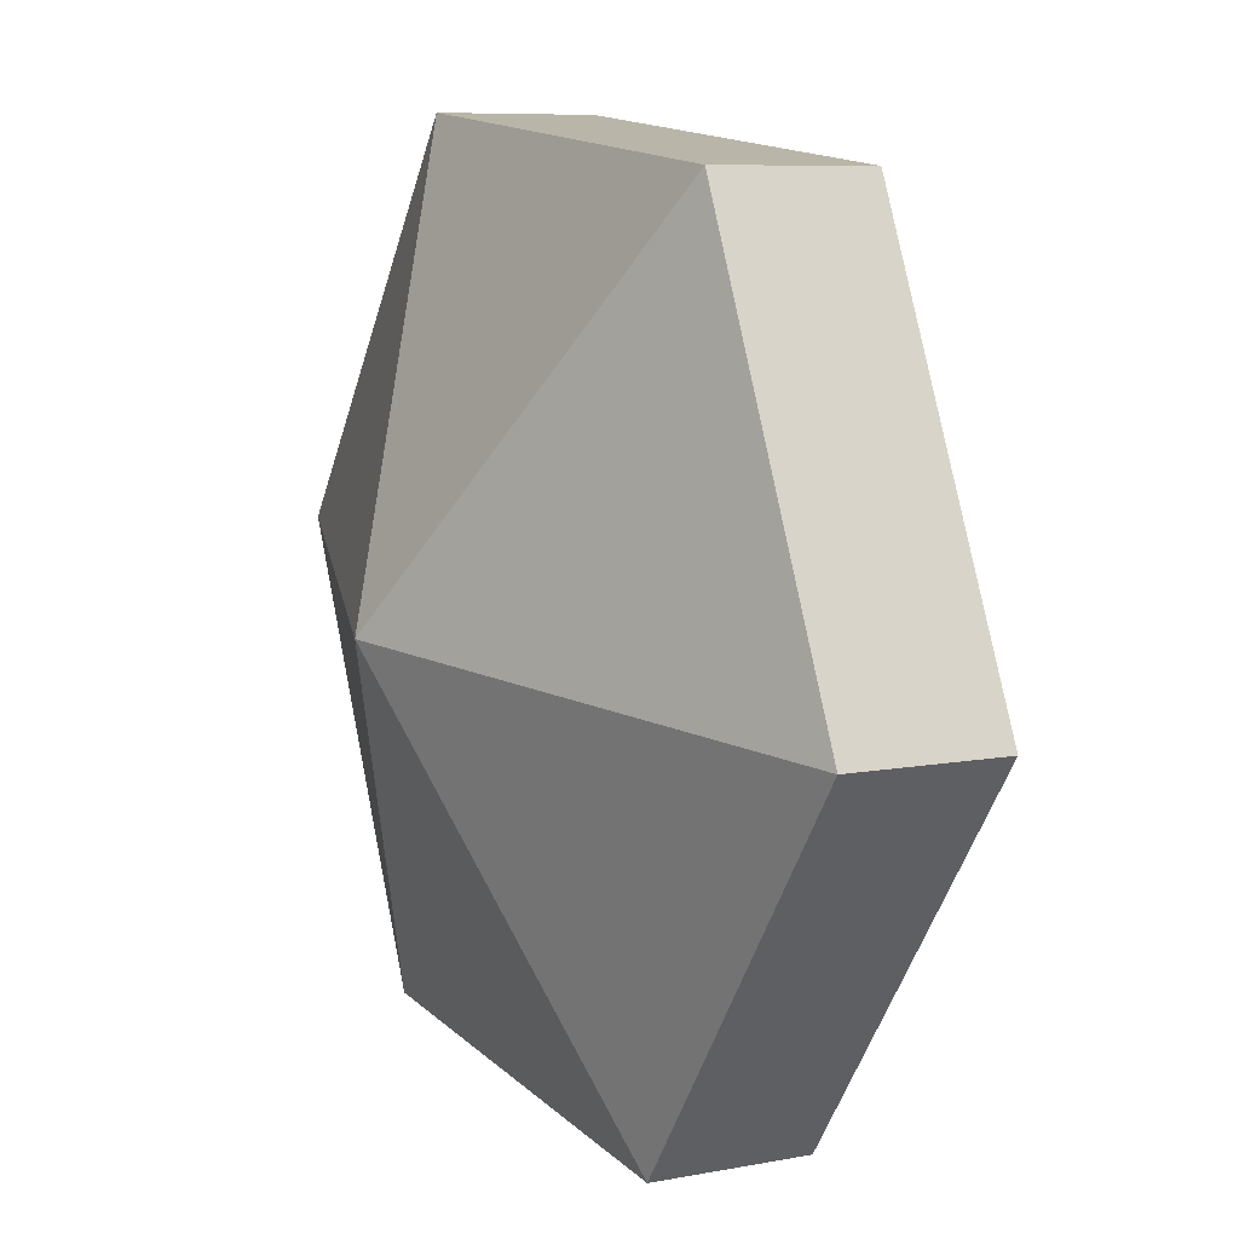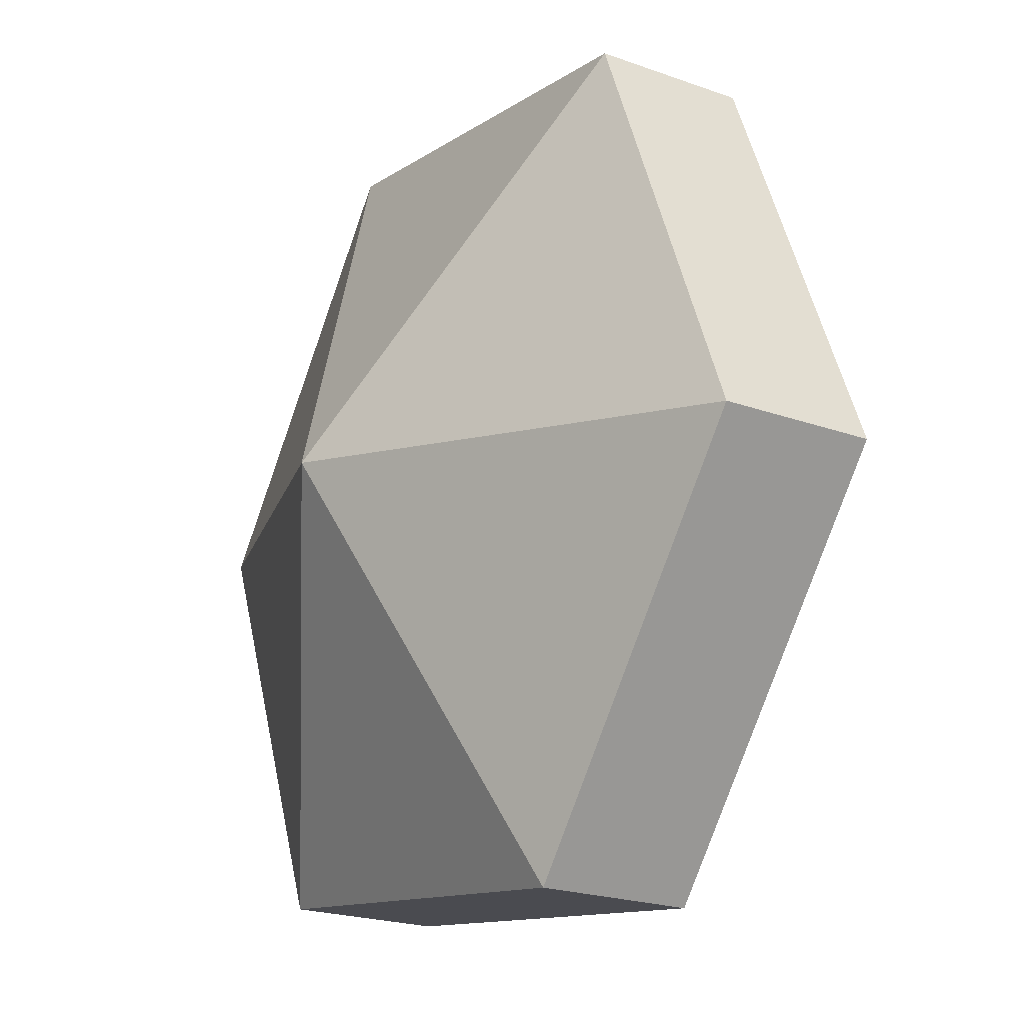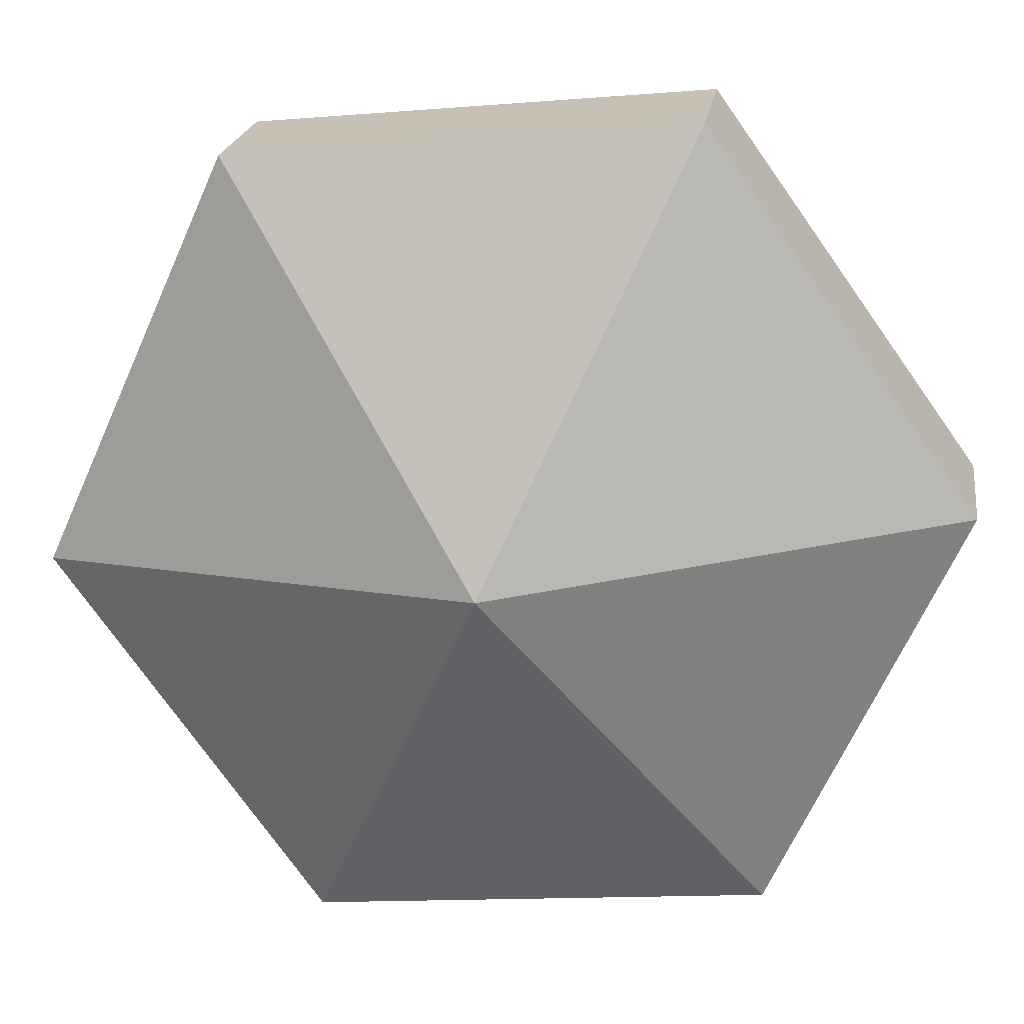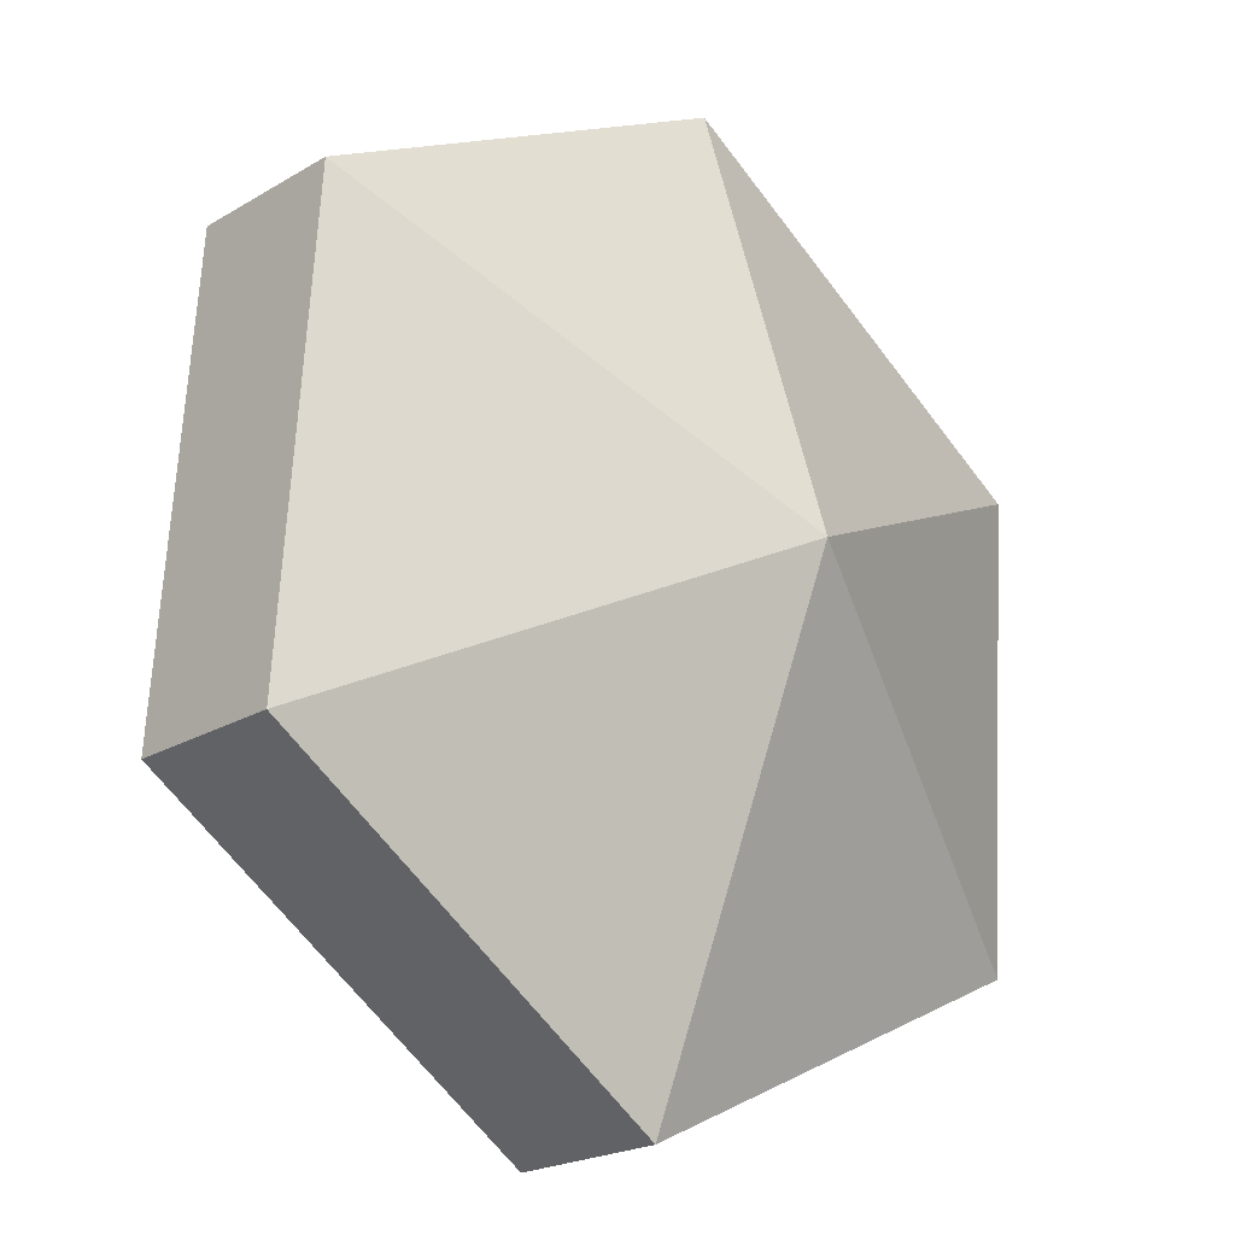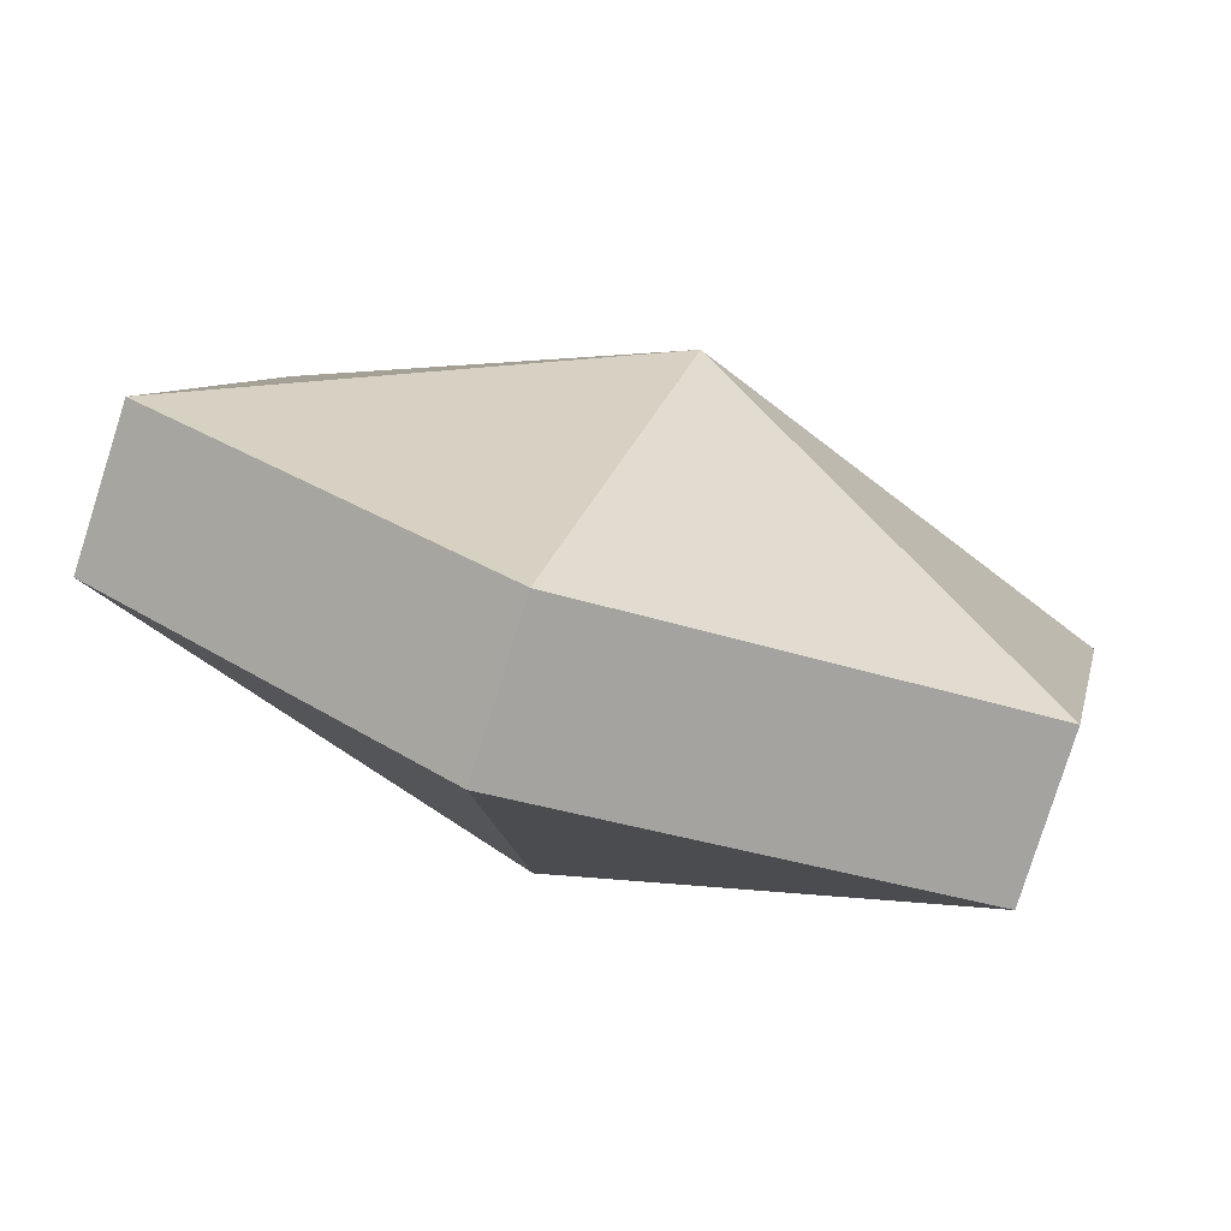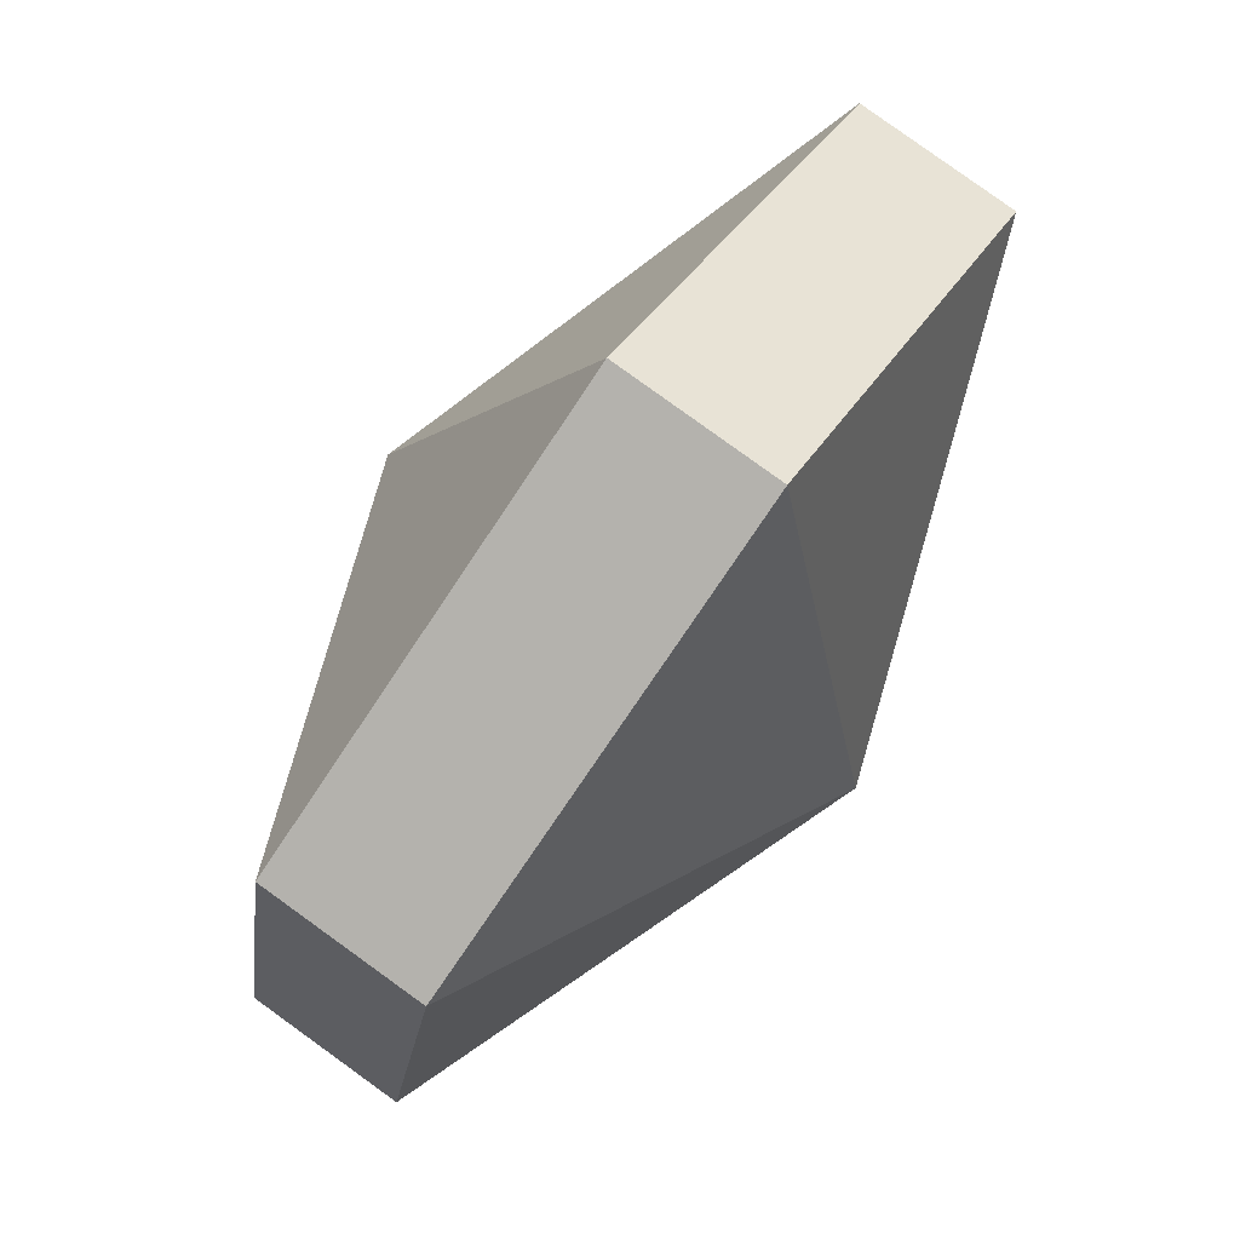
<metadata>
{"format":"obj","ext":"obj","renderer":"f3d","projection":"perspective","resolution":1024,"background":"white","views":[{"elev":75.0,"azim":-63.6,"up":"+Y"},{"elev":-76.3,"azim":108.1,"up":"+Y"},{"elev":-5.7,"azim":47.5,"up":"+Y"},{"elev":16.1,"azim":168.5,"up":"+Y"},{"elev":-32.4,"azim":26.5,"up":"+Z"},{"elev":32.8,"azim":-26.4,"up":"+Y"}]}
</metadata>
<code>
v -0.7244 4.188 -1.51
v -0.7131 4.197 -1.506
v -0.7106 4.186 -1.515
v -0.7163 4.182 -1.499
v -0.7081 4.184 -1.511
v -0.7106 4.195 -1.503
v -0.7106 4.195 -1.503
v -0.7081 4.184 -1.511
v -0.7106 4.186 -1.515
v -0.7244 4.188 -1.51
v -0.7106 4.186 -1.515
v -0.7192 4.175 -1.515
v -0.7163 4.182 -1.499
v -0.7166 4.173 -1.512
v -0.7081 4.184 -1.511
v -0.7106 4.186 -1.515
v -0.7081 4.184 -1.511
v -0.7166 4.173 -1.512
v -0.7244 4.188 -1.51
v -0.7192 4.175 -1.515
v -0.7302 4.175 -1.506
v -0.7163 4.182 -1.499
v -0.7276 4.173 -1.503
v -0.7166 4.173 -1.512
v -0.7166 4.173 -1.512
v -0.7276 4.173 -1.503
v -0.7302 4.175 -1.506
v -0.7244 4.188 -1.51
v -0.7302 4.175 -1.506
v -0.7326 4.186 -1.498
v -0.7163 4.182 -1.499
v -0.7301 4.183 -1.494
v -0.7276 4.173 -1.503
v -0.7302 4.175 -1.506
v -0.7276 4.173 -1.503
v -0.7301 4.183 -1.494
v -0.7244 4.188 -1.51
v -0.7326 4.186 -1.498
v -0.7241 4.196 -1.498
v -0.7163 4.182 -1.499
v -0.7215 4.194 -1.494
v -0.7301 4.183 -1.494
v -0.7326 4.186 -1.498
v -0.7301 4.183 -1.494
v -0.7215 4.194 -1.494
v -0.7244 4.188 -1.51
v -0.7241 4.196 -1.498
v -0.7131 4.197 -1.506
v -0.7163 4.182 -1.499
v -0.7106 4.195 -1.503
v -0.7215 4.194 -1.494
v -0.7241 4.196 -1.498
v -0.7215 4.194 -1.494
v -0.7106 4.195 -1.503
v -0.7131 4.197 -1.506
v -0.7106 4.195 -1.503
v -0.7106 4.186 -1.515
v -0.7192 4.175 -1.515
v -0.7192 4.175 -1.515
v -0.7166 4.173 -1.512
v -0.7302 4.175 -1.506
v -0.7326 4.186 -1.498
v -0.7302 4.175 -1.506
v -0.7301 4.183 -1.494
v -0.7241 4.196 -1.498
v -0.7131 4.197 -1.506
v -0.7241 4.196 -1.498
v -0.7106 4.195 -1.503
f 1 2 3
f 4 5 6
f 7 8 9
f 10 11 12
f 13 14 15
f 16 17 18
f 19 20 21
f 22 23 24
f 25 26 27
f 28 29 30
f 31 32 33
f 34 35 36
f 37 38 39
f 40 41 42
f 43 44 45
f 46 47 48
f 49 50 51
f 52 53 54
f 55 56 57
f 58 16 18
f 59 60 61
f 62 63 64
f 65 43 45
f 66 67 68

</code>
